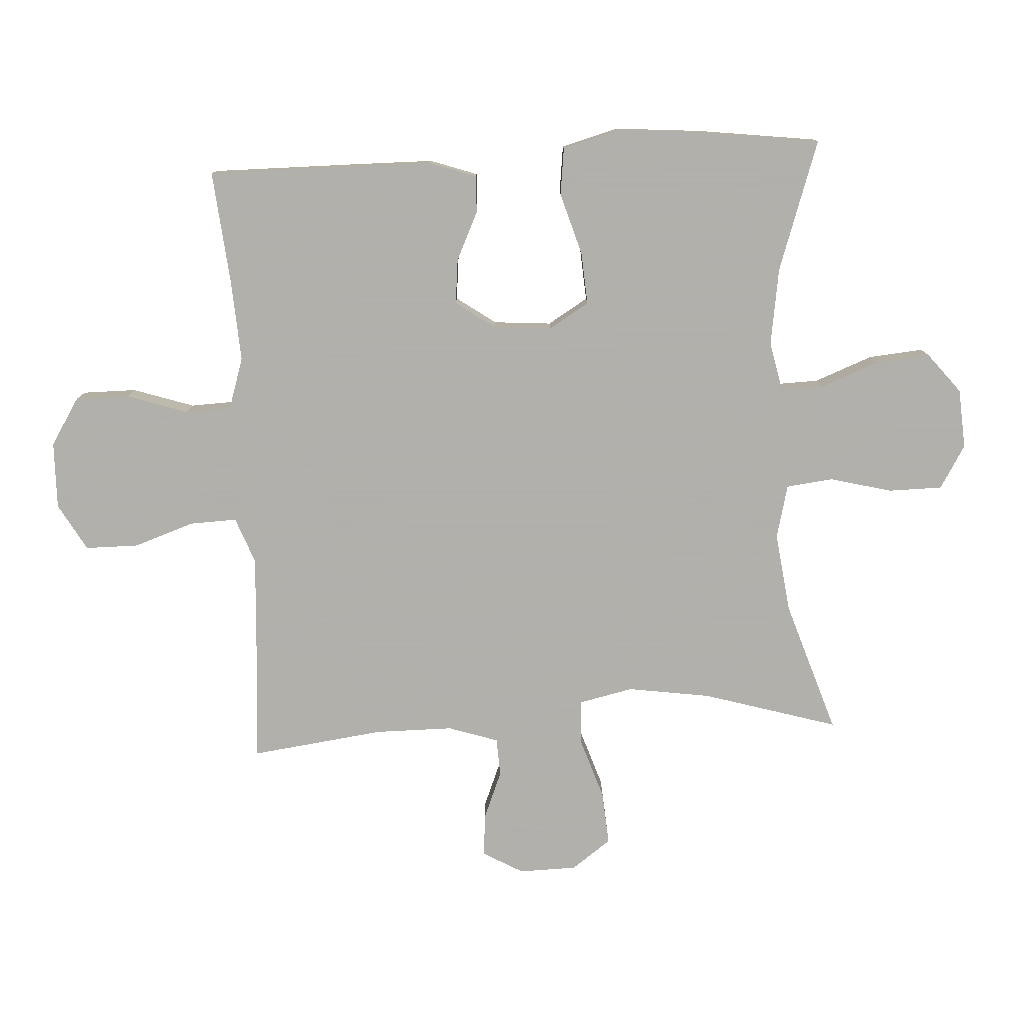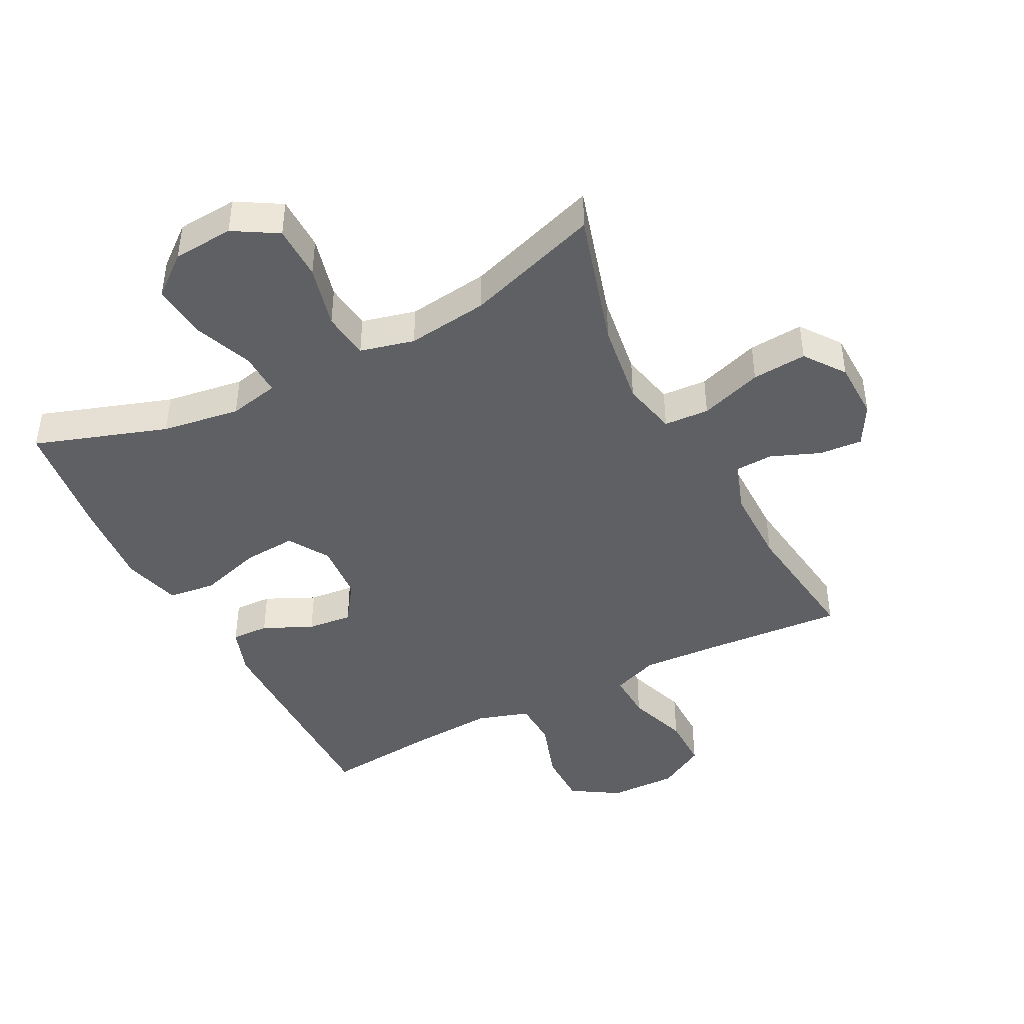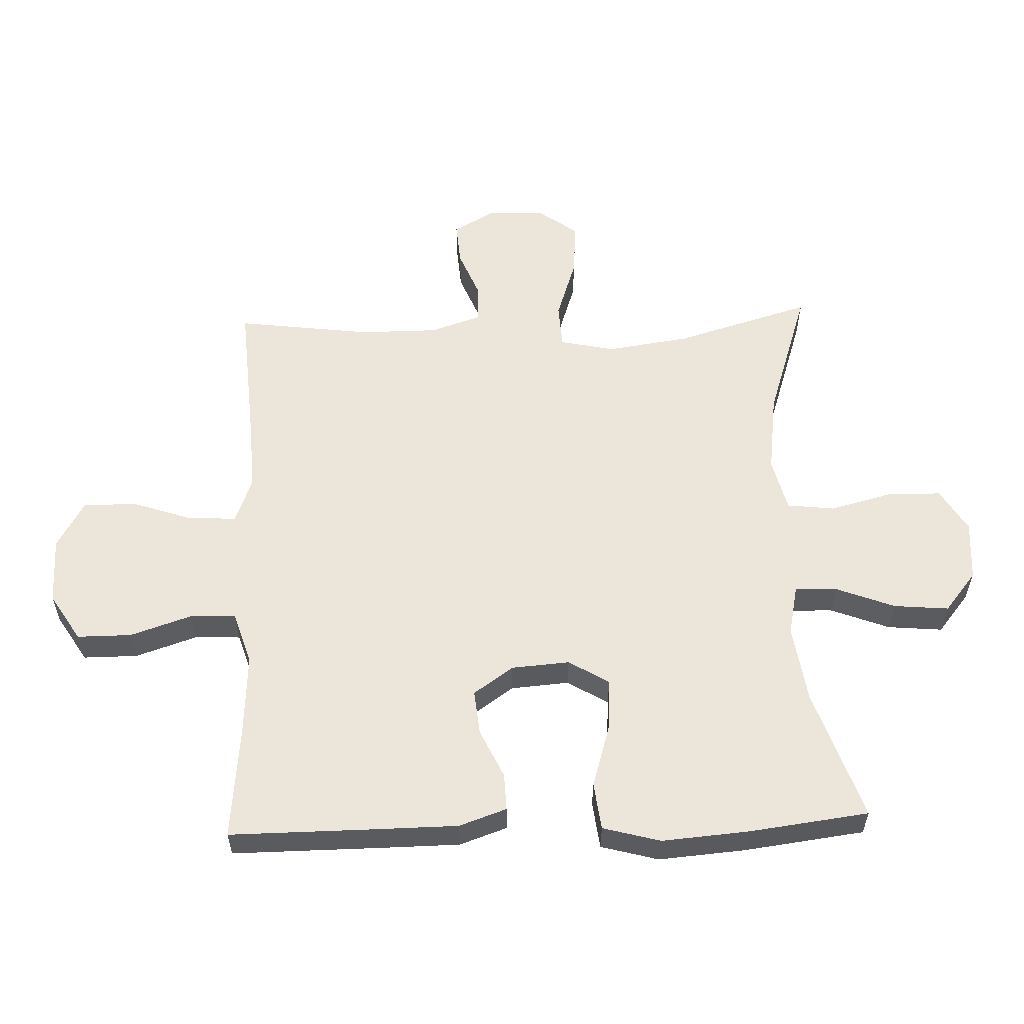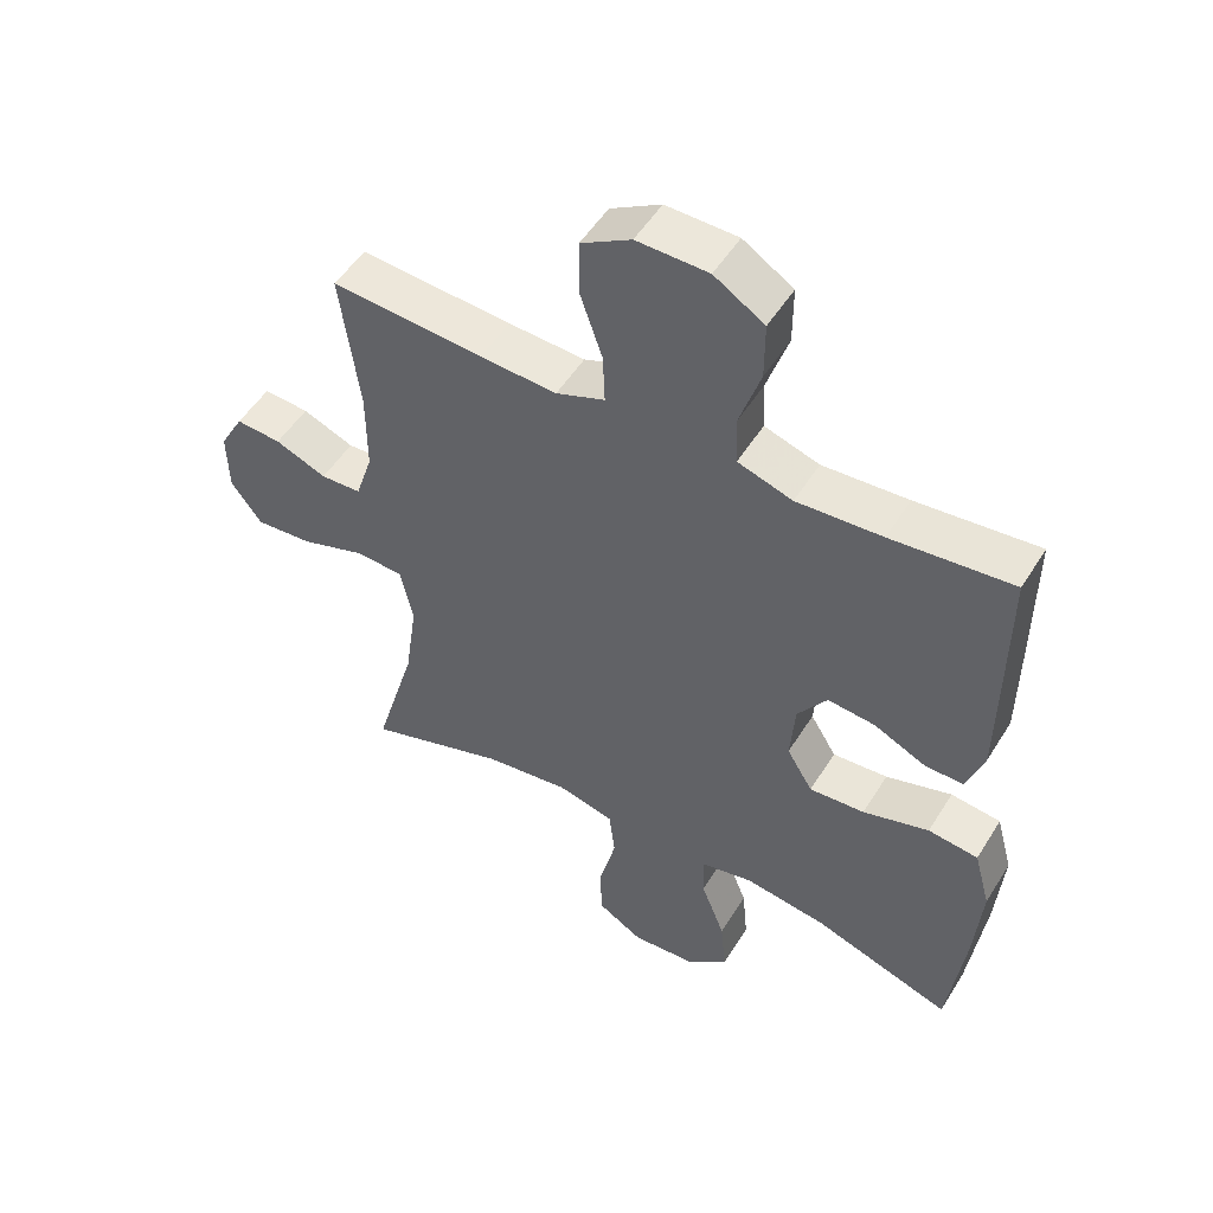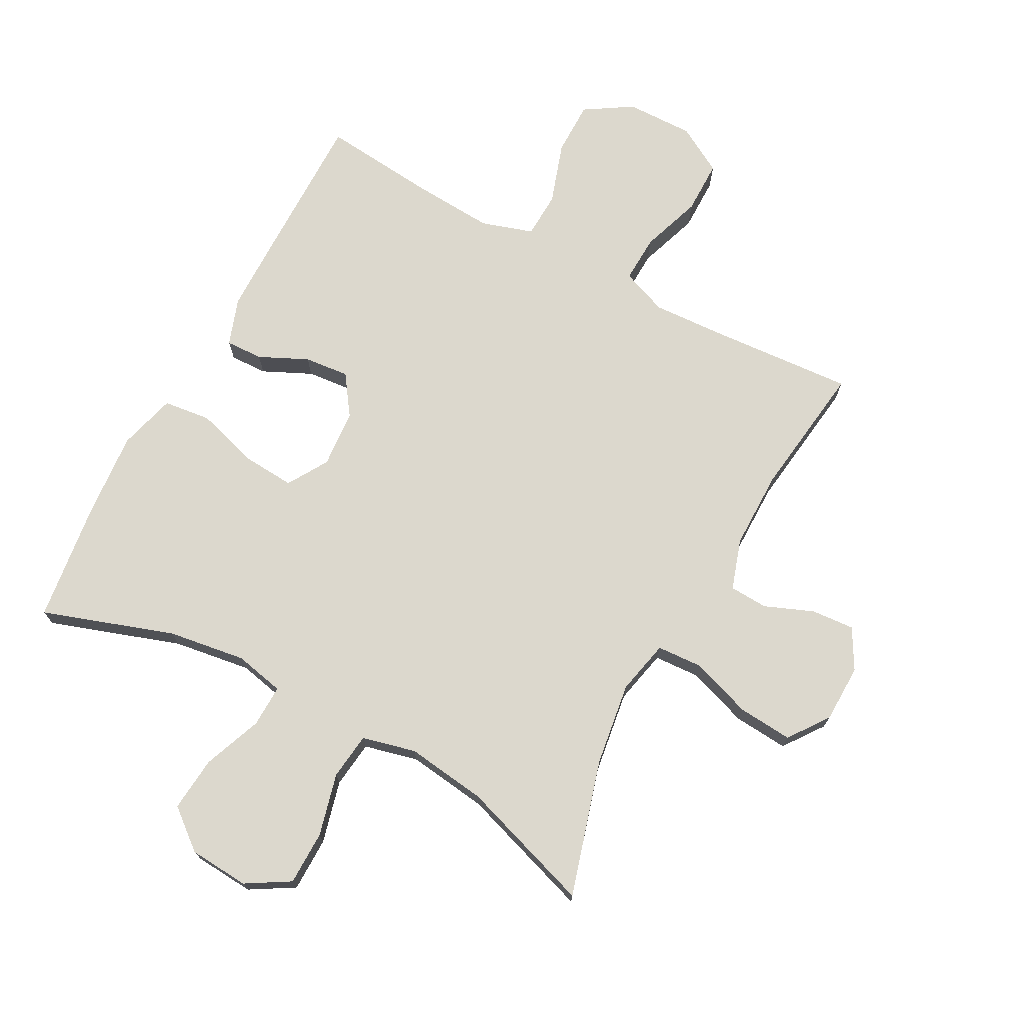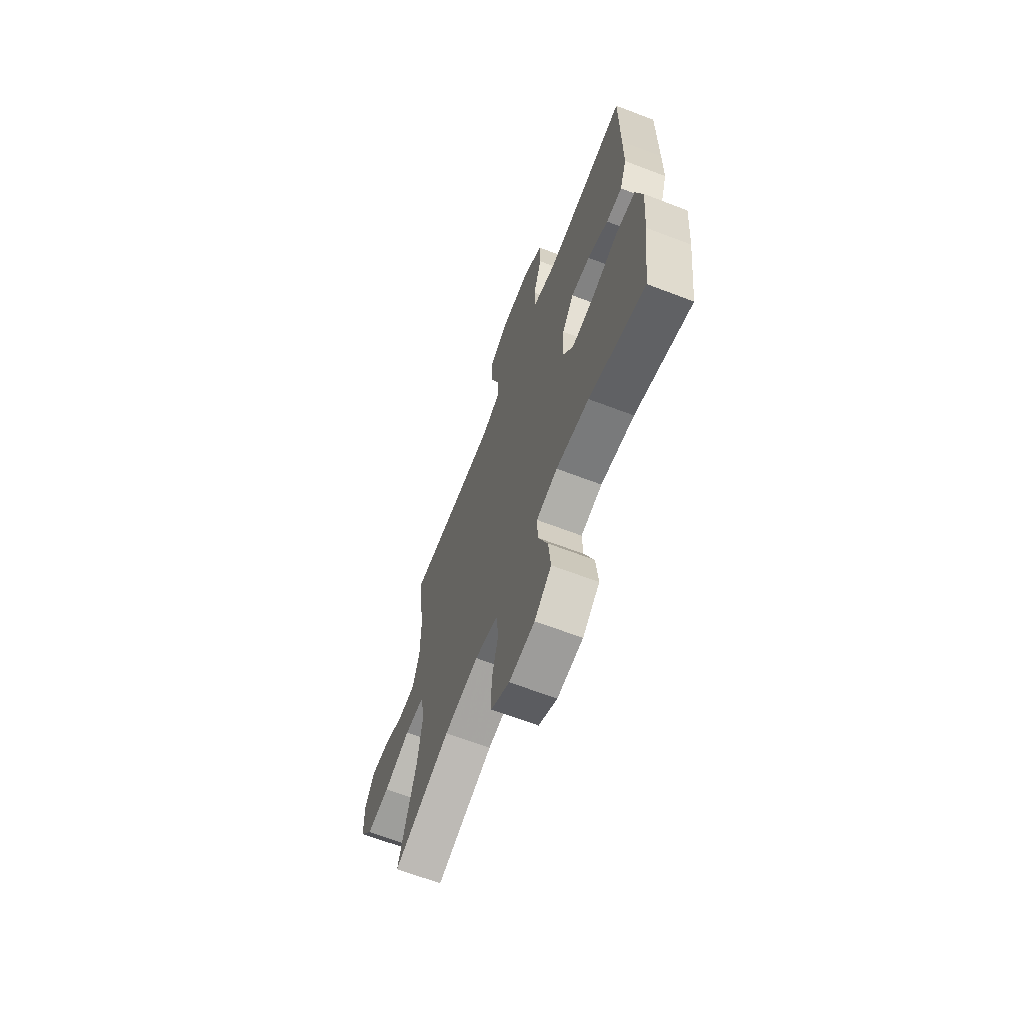
<metadata>
{"format":"obj","ext":"obj","renderer":"f3d","projection":"perspective","resolution":1024,"background":"white","views":[{"elev":-78.4,"azim":93.0,"up":"+Y"},{"elev":-43.6,"azim":-152.7,"up":"+Y"},{"elev":57.2,"azim":87.9,"up":"+Y"},{"elev":51.5,"azim":31.0,"up":"+Z"},{"elev":72.6,"azim":-151.8,"up":"+Y"},{"elev":-66.2,"azim":69.0,"up":"+Z"}]}
</metadata>
<code>
v 0.5 0.07 0.5
v 0.499 0.07 0.259
v 0.498 0.07 0.14
v 0.472 0.07 0.065
v 0.413 0.07 0.067
v 0.336 0.07 0.103
v 0.265 0.07 0.11
v 0.221 0.07 0.047
v 0.214 0.07 -0.045
v 0.253 0.07 -0.109
v 0.336 0.07 -0.103
v 0.435 0.07 -0.073
v 0.51 0.07 -0.082
v 0.535 0.07 -0.173
v 0.524 0.07 -0.311
v 0.5 0.07 -0.5
v 0.292 0.07 -0.43
v 0.169 0.07 -0.412
v 0.09 0.07 -0.429
v 0.092 0.07 -0.496
v 0.128 0.07 -0.589
v 0.136 0.07 -0.676
v 0.073 0.07 -0.727
v -0.022 0.07 -0.734
v -0.091 0.07 -0.693
v -0.092 0.07 -0.607
v -0.067 0.07 -0.508
v -0.076 0.07 -0.434
v -0.161 0.07 -0.413
v -0.289 0.07 -0.43
v -0.5 0.07 -0.5
v -0.437 0.07 -0.285
v -0.418 0.07 -0.153
v -0.437 0.07 -0.067
v -0.508 0.07 -0.063
v -0.606 0.07 -0.096
v -0.692 0.07 -0.103
v -0.738 0.07 -0.04
v -0.74 0.07 0.052
v -0.704 0.07 0.116
v -0.636 0.07 0.111
v -0.559 0.07 0.08
v -0.498 0.07 0.083
v -0.472 0.07 0.163
v -0.472 0.07 0.287
v -0.5 0.07 0.5
v -0.272 0.07 0.484
v -0.157 0.07 0.478
v -0.084 0.07 0.506
v -0.087 0.07 0.581
v -0.12 0.07 0.677
v -0.12 0.07 0.762
v -0.045 0.07 0.805
v 0.062 0.07 0.803
v 0.137 0.07 0.756
v 0.137 0.07 0.67
v 0.105 0.07 0.573
v 0.108 0.07 0.5
v 0.19 0.07 0.474
v 0.318 0.07 0.482
v 0.5 0 0.5
v 0.499 0 0.259
v 0.498 0 0.14
v 0.472 0 0.065
v 0.413 0 0.067
v 0.336 0 0.103
v 0.265 0 0.11
v 0.221 0 0.047
v 0.214 0 -0.045
v 0.253 0 -0.109
v 0.336 0 -0.103
v 0.435 0 -0.073
v 0.51 0 -0.082
v 0.535 0 -0.173
v 0.524 0 -0.311
v 0.5 0 -0.5
v 0.292 0 -0.43
v 0.169 0 -0.412
v 0.09 0 -0.429
v 0.092 0 -0.496
v 0.128 0 -0.589
v 0.136 0 -0.676
v 0.073 0 -0.727
v -0.022 0 -0.734
v -0.091 0 -0.693
v -0.092 0 -0.607
v -0.067 0 -0.508
v -0.076 0 -0.434
v -0.161 0 -0.413
v -0.289 0 -0.43
v -0.5 0 -0.5
v -0.437 0 -0.285
v -0.418 0 -0.153
v -0.437 0 -0.067
v -0.508 0 -0.063
v -0.606 0 -0.096
v -0.692 0 -0.103
v -0.738 0 -0.04
v -0.74 0 0.052
v -0.704 0 0.116
v -0.636 0 0.111
v -0.559 0 0.08
v -0.498 0 0.083
v -0.472 0 0.163
v -0.472 0 0.287
v -0.5 0 0.5
v -0.272 0 0.484
v -0.157 0 0.478
v -0.084 0 0.506
v -0.087 0 0.581
v -0.12 0 0.677
v -0.12 0 0.762
v -0.045 0 0.805
v 0.062 0 0.803
v 0.137 0 0.756
v 0.137 0 0.67
v 0.105 0 0.573
v 0.108 0 0.5
v 0.19 0 0.474
v 0.318 0 0.482
f 54 55 56 57
f 54 57 58
f 53 54 58
f 50 51 52 53
f 49 50 53 58
f 48 49 58 59
f 45 46 47
f 44 45 47 48
f 43 44 48 59
f 39 40 41 42
f 39 42 43
f 38 39 43
f 35 36 37 38
f 34 35 38 43
f 30 31 32
f 29 30 32 33
f 28 29 33 34
f 24 25 26 27
f 24 27 28
f 23 24 28
f 20 21 22 23
f 19 20 23 28
f 18 19 28 34
f 14 15 16 17
f 11 12 13 14
f 10 11 14 17
f 9 10 17 18
f 3 4 5 6
f 3 6 7
f 60 1 2 3
f 60 3 7
f 59 60 7 8
f 18 34 43 59
f 8 9 18 59
f 117 116 115 114
f 118 117 114
f 118 114 113
f 113 112 111 110
f 118 113 110 109
f 119 118 109 108
f 107 106 105
f 108 107 105 104
f 119 108 104 103
f 102 101 100 99
f 103 102 99
f 103 99 98
f 98 97 96 95
f 103 98 95 94
f 92 91 90
f 93 92 90 89
f 94 93 89 88
f 87 86 85 84
f 88 87 84
f 88 84 83
f 83 82 81 80
f 88 83 80 79
f 94 88 79 78
f 77 76 75 74
f 74 73 72 71
f 77 74 71 70
f 78 77 70 69
f 66 65 64 63
f 67 66 63
f 63 62 61 120
f 67 63 120
f 68 67 120 119
f 119 103 94 78
f 119 78 69 68
f 1 61 62 2
f 2 62 63 3
f 3 63 64 4
f 4 64 65 5
f 5 65 66 6
f 6 66 67 7
f 7 67 68 8
f 8 68 69 9
f 9 69 70 10
f 10 70 71 11
f 11 71 72 12
f 12 72 73 13
f 13 73 74 14
f 14 74 75 15
f 15 75 76 16
f 16 76 77 17
f 17 77 78 18
f 18 78 79 19
f 19 79 80 20
f 20 80 81 21
f 21 81 82 22
f 22 82 83 23
f 23 83 84 24
f 24 84 85 25
f 25 85 86 26
f 26 86 87 27
f 27 87 88 28
f 28 88 89 29
f 29 89 90 30
f 30 90 91 31
f 31 91 92 32
f 32 92 93 33
f 33 93 94 34
f 34 94 95 35
f 35 95 96 36
f 36 96 97 37
f 37 97 98 38
f 38 98 99 39
f 39 99 100 40
f 40 100 101 41
f 41 101 102 42
f 42 102 103 43
f 43 103 104 44
f 44 104 105 45
f 45 105 106 46
f 46 106 107 47
f 47 107 108 48
f 48 108 109 49
f 49 109 110 50
f 50 110 111 51
f 51 111 112 52
f 52 112 113 53
f 53 113 114 54
f 54 114 115 55
f 55 115 116 56
f 56 116 117 57
f 57 117 118 58
f 58 118 119 59
f 59 119 120 60
f 60 120 61 1

</code>
